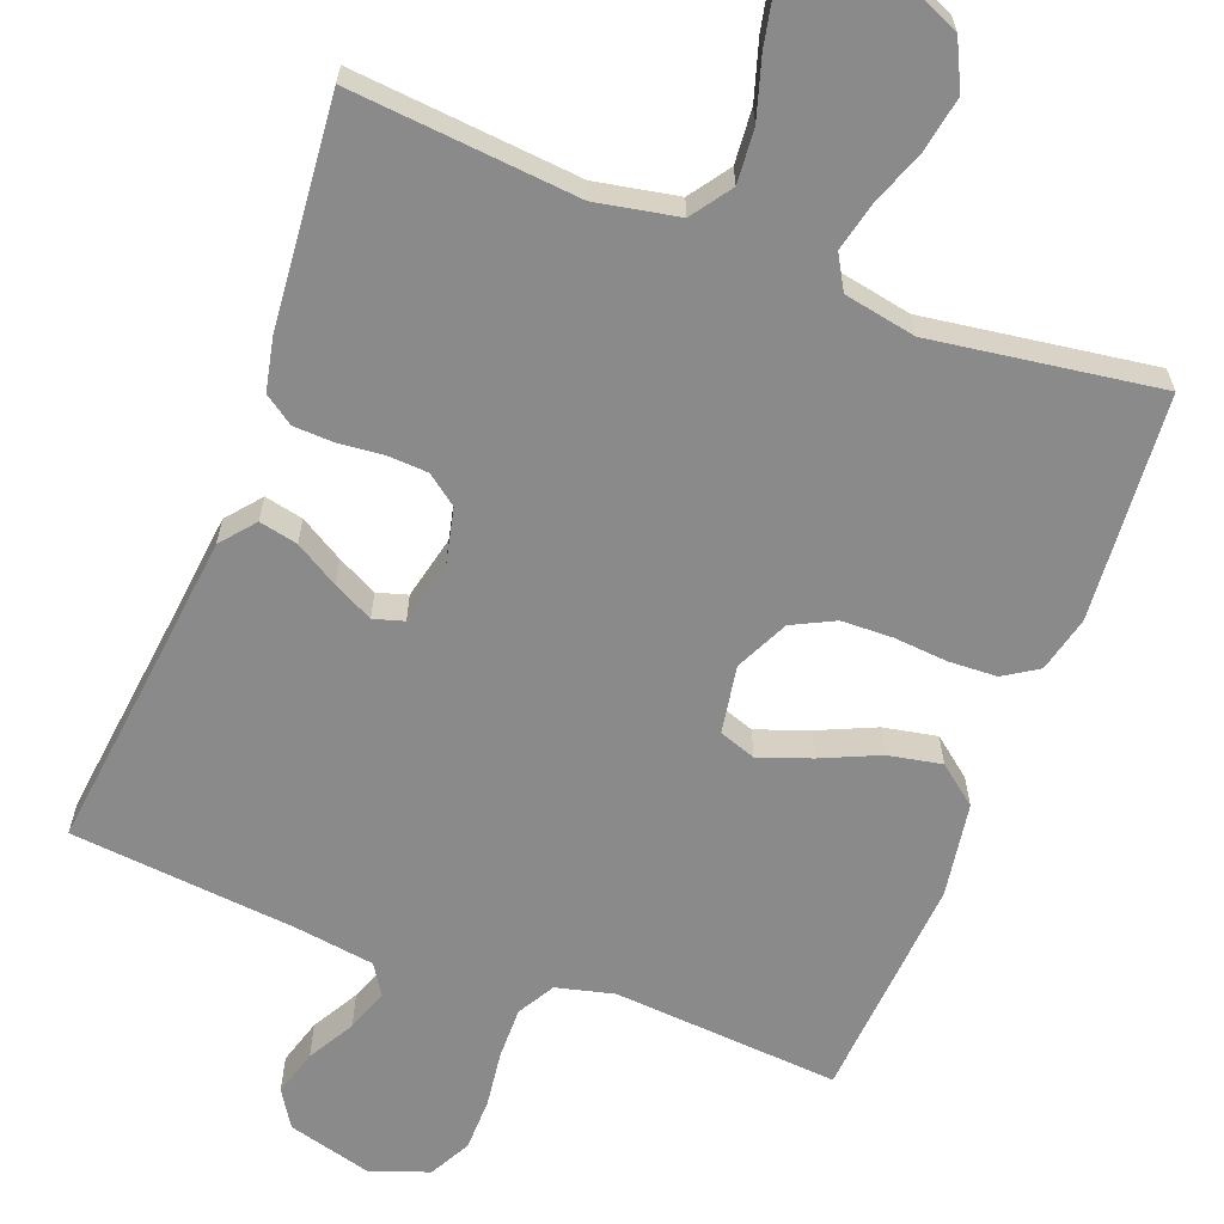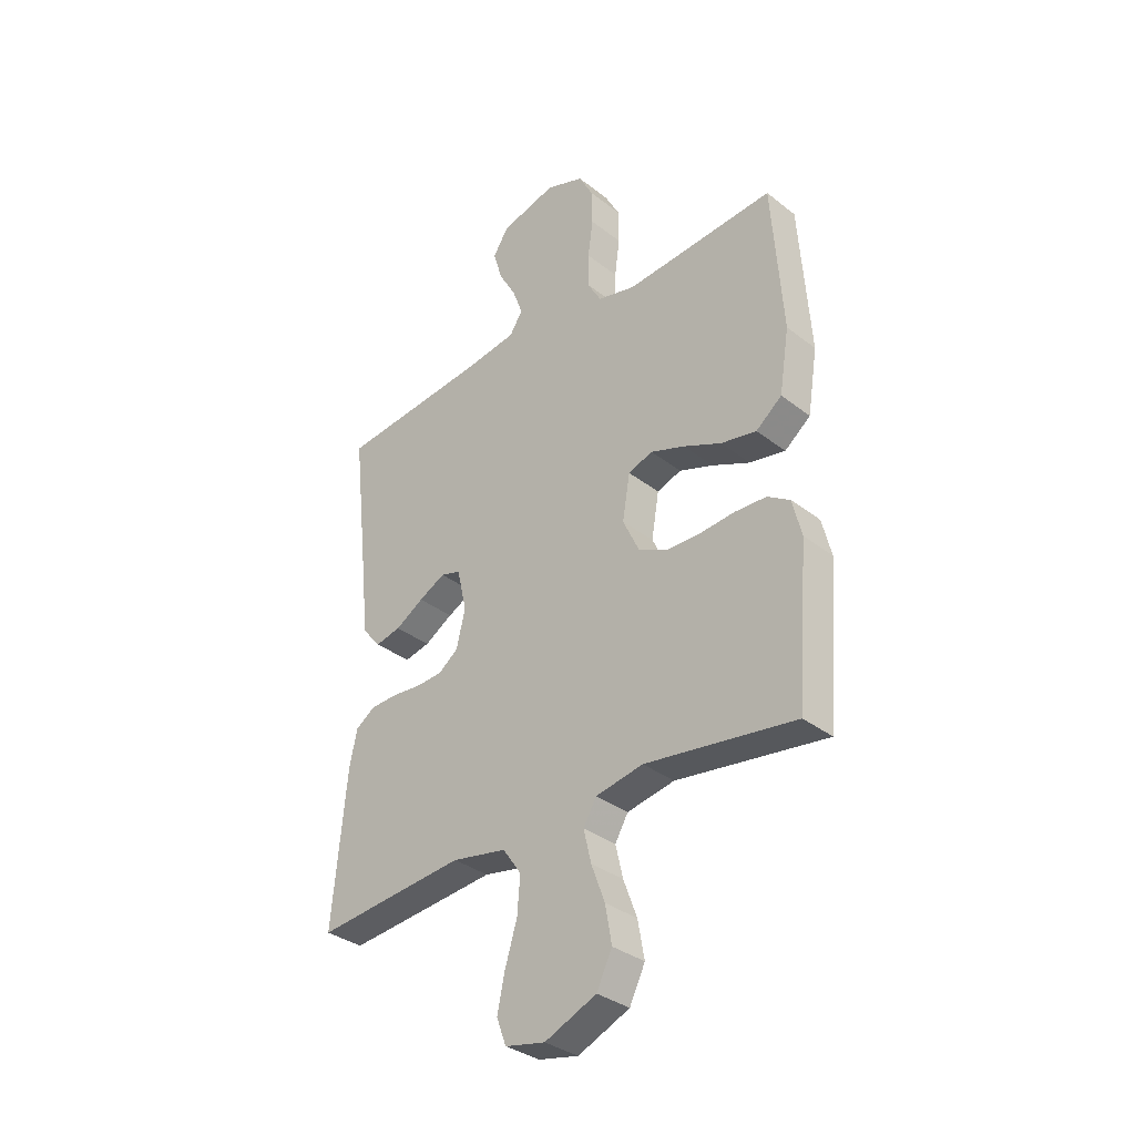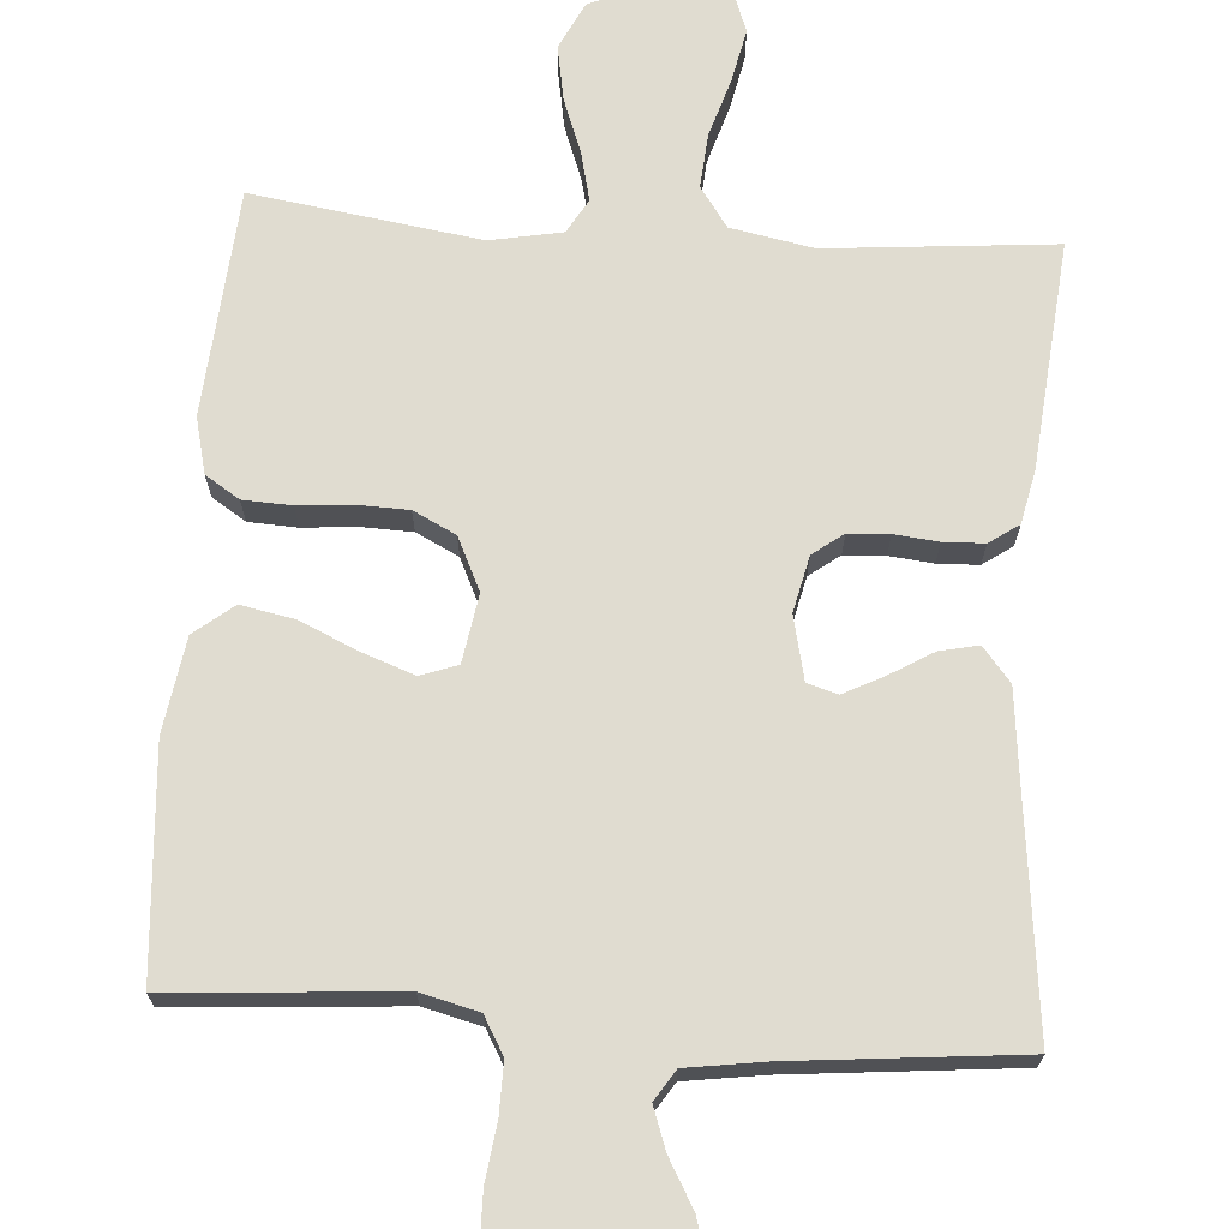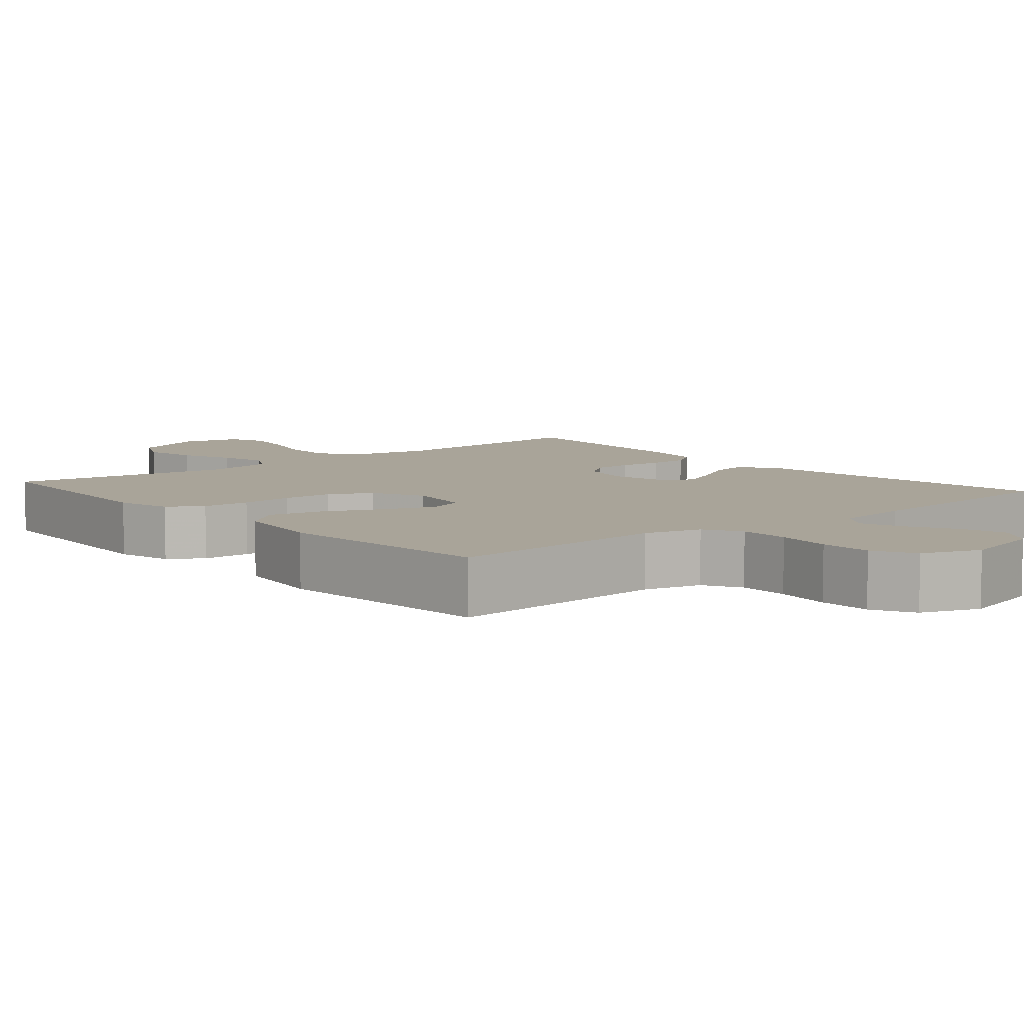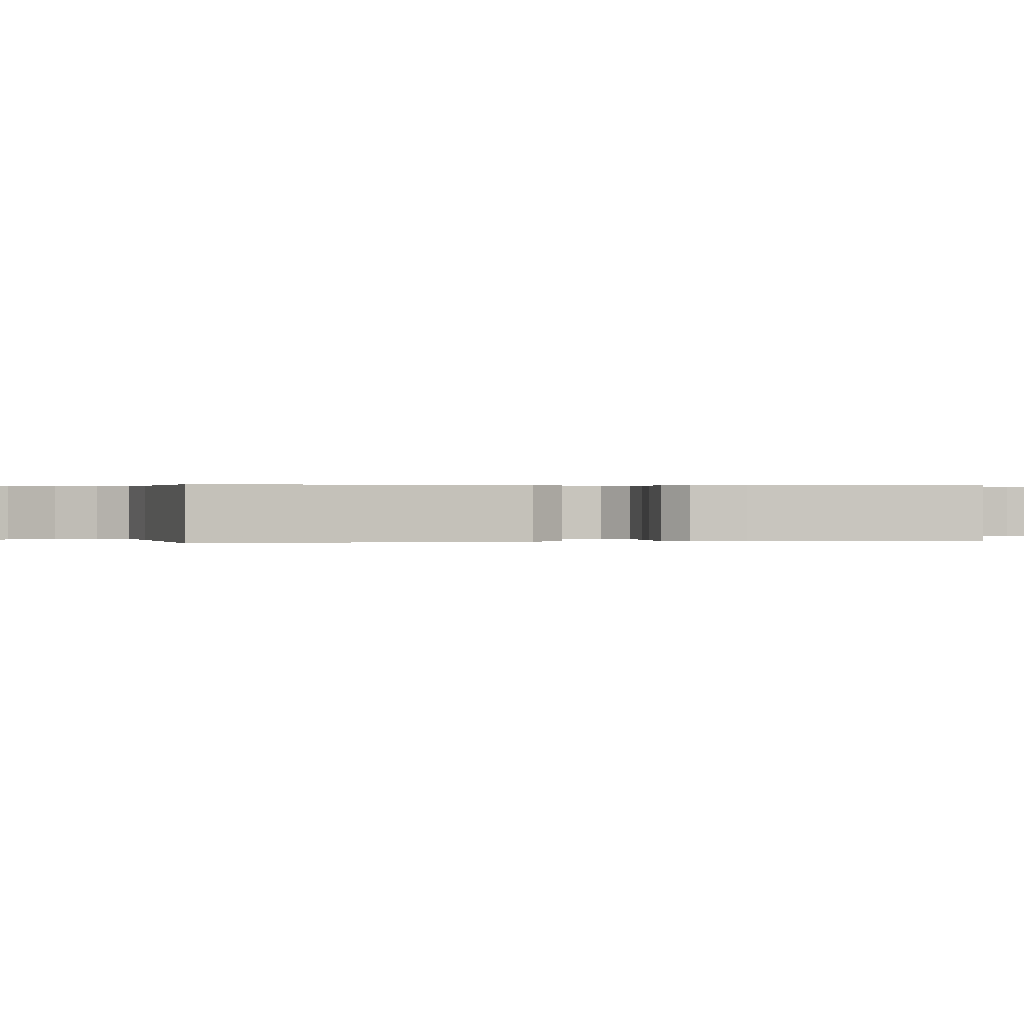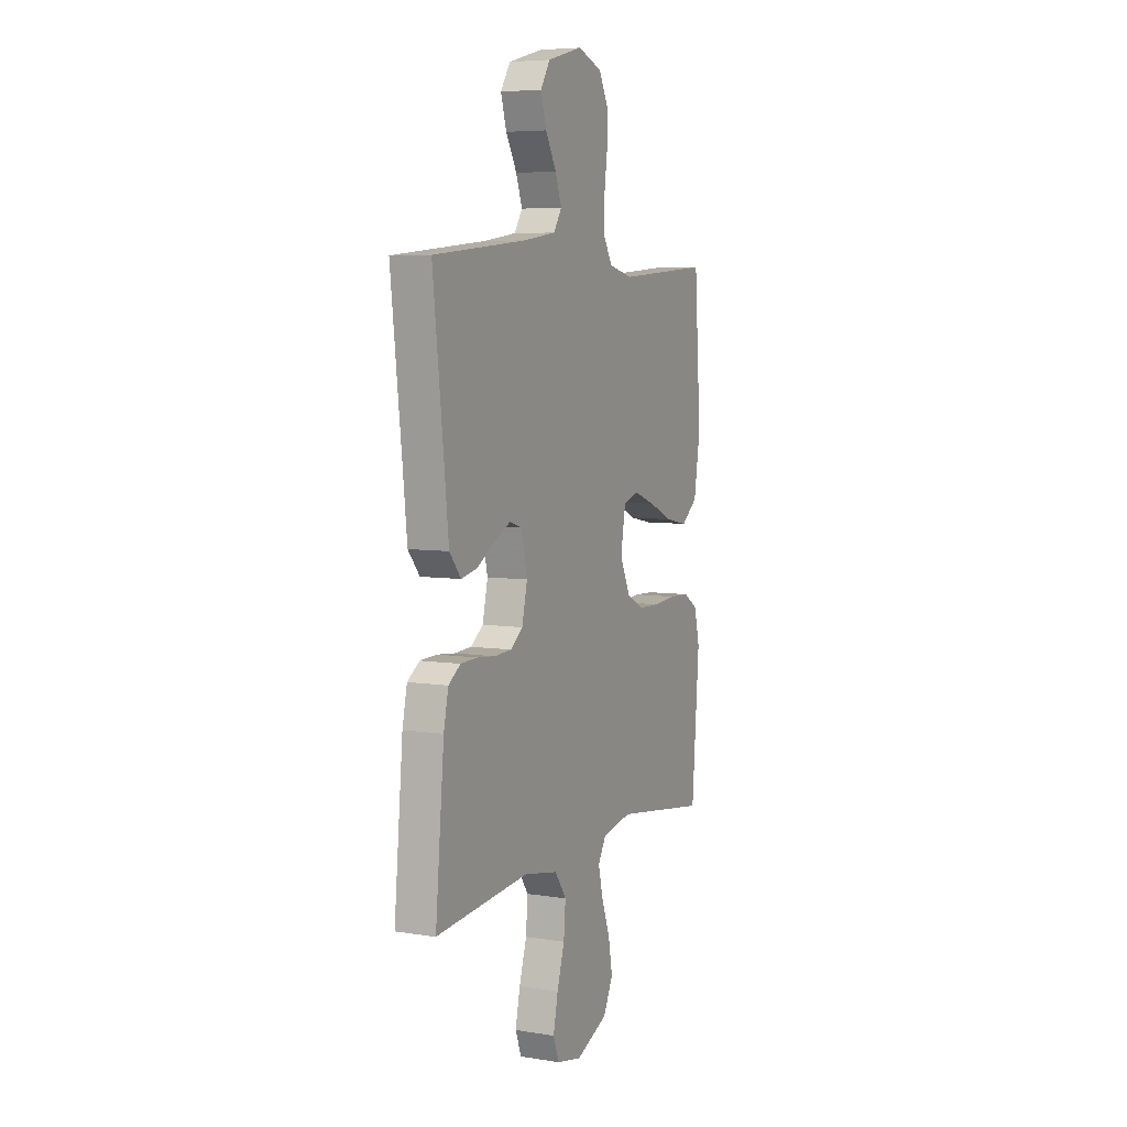
<metadata>
{"format":"obj","ext":"obj","renderer":"f3d","projection":"perspective","resolution":1024,"background":"white","views":[{"elev":-63.6,"azim":159.0,"up":"+Y"},{"elev":-34.3,"azim":-136.2,"up":"+Z"},{"elev":69.7,"azim":4.0,"up":"+Y"},{"elev":7.2,"azim":-40.3,"up":"+Y"},{"elev":0.2,"azim":78.8,"up":"+Y"},{"elev":6.3,"azim":115.5,"up":"+Z"}]}
</metadata>
<code>
v 0.5 0.07 0.5
v 0.466 0.07 0.2
v 0.452 0.07 0.069
v 0.415 0.07 0.024
v 0.364 0.07 0.035
v 0.307 0.07 0.069
v 0.254 0.07 0.096
v 0.214 0.07 0.084
v 0.195 0.07 0
v 0.212 0.07 -0.074
v 0.252 0.07 -0.104
v 0.306 0.07 -0.107
v 0.364 0.07 -0.101
v 0.418 0.07 -0.103
v 0.457 0.07 -0.13
v 0.472 0.07 -0.2
v 0.5 0.07 -0.5
v 0.2 0.07 -0.473
v 0.091 0.07 -0.494
v 0.054 0.07 -0.547
v 0.06 0.07 -0.619
v 0.084 0.07 -0.697
v 0.099 0.07 -0.768
v 0.08 0.07 -0.819
v 0 0.07 -0.836
v -0.103 0.07 -0.792
v -0.134 0.07 -0.729
v -0.121 0.07 -0.656
v -0.094 0.07 -0.583
v -0.079 0.07 -0.519
v -0.105 0.07 -0.474
v -0.2 0.07 -0.456
v -0.5 0.07 -0.5
v -0.524 0.07 -0.2
v -0.506 0.07 -0.126
v -0.461 0.07 -0.097
v -0.397 0.07 -0.094
v -0.326 0.07 -0.1
v -0.258 0.07 -0.098
v -0.202 0.07 -0.07
v -0.169 0.07 0
v -0.184 0.07 0.09
v -0.233 0.07 0.107
v -0.302 0.07 0.082
v -0.378 0.07 0.048
v -0.449 0.07 0.034
v -0.501 0.07 0.075
v -0.521 0.07 0.2
v -0.5 0.07 0.5
v -0.2 0.07 0.478
v -0.124 0.07 0.497
v -0.096 0.07 0.546
v -0.097 0.07 0.614
v -0.107 0.07 0.689
v -0.106 0.07 0.759
v -0.077 0.07 0.814
v 0 0.07 0.842
v 0.112 0.07 0.812
v 0.143 0.07 0.763
v 0.125 0.07 0.702
v 0.09 0.07 0.64
v 0.07 0.07 0.584
v 0.096 0.07 0.544
v 0.2 0.07 0.529
v 0.5 0 0.5
v 0.466 0 0.2
v 0.452 0 0.069
v 0.415 0 0.024
v 0.364 0 0.035
v 0.307 0 0.069
v 0.254 0 0.096
v 0.214 0 0.084
v 0.195 0 0
v 0.212 0 -0.074
v 0.252 0 -0.104
v 0.306 0 -0.107
v 0.364 0 -0.101
v 0.418 0 -0.103
v 0.457 0 -0.13
v 0.472 0 -0.2
v 0.5 0 -0.5
v 0.2 0 -0.473
v 0.091 0 -0.494
v 0.054 0 -0.547
v 0.06 0 -0.619
v 0.084 0 -0.697
v 0.099 0 -0.768
v 0.08 0 -0.819
v 0 0 -0.836
v -0.103 0 -0.792
v -0.134 0 -0.729
v -0.121 0 -0.656
v -0.094 0 -0.583
v -0.079 0 -0.519
v -0.105 0 -0.474
v -0.2 0 -0.456
v -0.5 0 -0.5
v -0.524 0 -0.2
v -0.506 0 -0.126
v -0.461 0 -0.097
v -0.397 0 -0.094
v -0.326 0 -0.1
v -0.258 0 -0.098
v -0.202 0 -0.07
v -0.169 0 0
v -0.184 0 0.09
v -0.233 0 0.107
v -0.302 0 0.082
v -0.378 0 0.048
v -0.449 0 0.034
v -0.501 0 0.075
v -0.521 0 0.2
v -0.5 0 0.5
v -0.2 0 0.478
v -0.124 0 0.497
v -0.096 0 0.546
v -0.097 0 0.614
v -0.107 0 0.689
v -0.106 0 0.759
v -0.077 0 0.814
v 0 0 0.842
v 0.112 0 0.812
v 0.143 0 0.763
v 0.125 0 0.702
v 0.09 0 0.64
v 0.07 0 0.584
v 0.096 0 0.544
v 0.2 0 0.529
f 58 59 60 61
f 58 61 62
f 57 58 62
f 56 57 62
f 53 54 55 56
f 52 53 56 62
f 51 52 62 63
f 47 48 49 50
f 44 45 46 47
f 43 44 47 50
f 42 43 50 51
f 35 36 37 38
f 35 38 39
f 32 33 34 35
f 31 32 35 39
f 30 31 39 40
f 26 27 28 29
f 26 29 30
f 25 26 30
f 24 25 30
f 21 22 23 24
f 21 24 30 40
f 15 16 17 18
f 15 18 19
f 12 13 14 15
f 11 12 15 19
f 10 11 19 20
f 3 4 5 6
f 2 3 6 7
f 64 1 2 7
f 63 64 7 8
f 41 42 51 63
f 41 63 8 9
f 20 21 40 41
f 9 10 20 41
f 125 124 123 122
f 126 125 122
f 126 122 121
f 126 121 120
f 120 119 118 117
f 126 120 117 116
f 127 126 116 115
f 114 113 112 111
f 111 110 109 108
f 114 111 108 107
f 115 114 107 106
f 102 101 100 99
f 103 102 99
f 99 98 97 96
f 103 99 96 95
f 104 103 95 94
f 93 92 91 90
f 94 93 90
f 94 90 89
f 94 89 88
f 88 87 86 85
f 104 94 88 85
f 82 81 80 79
f 83 82 79
f 79 78 77 76
f 83 79 76 75
f 84 83 75 74
f 70 69 68 67
f 71 70 67 66
f 71 66 65 128
f 72 71 128 127
f 127 115 106 105
f 73 72 127 105
f 105 104 85 84
f 105 84 74 73
f 1 65 66 2
f 2 66 67 3
f 3 67 68 4
f 4 68 69 5
f 5 69 70 6
f 6 70 71 7
f 7 71 72 8
f 8 72 73 9
f 9 73 74 10
f 10 74 75 11
f 11 75 76 12
f 12 76 77 13
f 13 77 78 14
f 14 78 79 15
f 15 79 80 16
f 16 80 81 17
f 17 81 82 18
f 18 82 83 19
f 19 83 84 20
f 20 84 85 21
f 21 85 86 22
f 22 86 87 23
f 23 87 88 24
f 24 88 89 25
f 25 89 90 26
f 26 90 91 27
f 27 91 92 28
f 28 92 93 29
f 29 93 94 30
f 30 94 95 31
f 31 95 96 32
f 32 96 97 33
f 33 97 98 34
f 34 98 99 35
f 35 99 100 36
f 36 100 101 37
f 37 101 102 38
f 38 102 103 39
f 39 103 104 40
f 40 104 105 41
f 41 105 106 42
f 42 106 107 43
f 43 107 108 44
f 44 108 109 45
f 45 109 110 46
f 46 110 111 47
f 47 111 112 48
f 48 112 113 49
f 49 113 114 50
f 50 114 115 51
f 51 115 116 52
f 52 116 117 53
f 53 117 118 54
f 54 118 119 55
f 55 119 120 56
f 56 120 121 57
f 57 121 122 58
f 58 122 123 59
f 59 123 124 60
f 60 124 125 61
f 61 125 126 62
f 62 126 127 63
f 63 127 128 64
f 64 128 65 1

</code>
